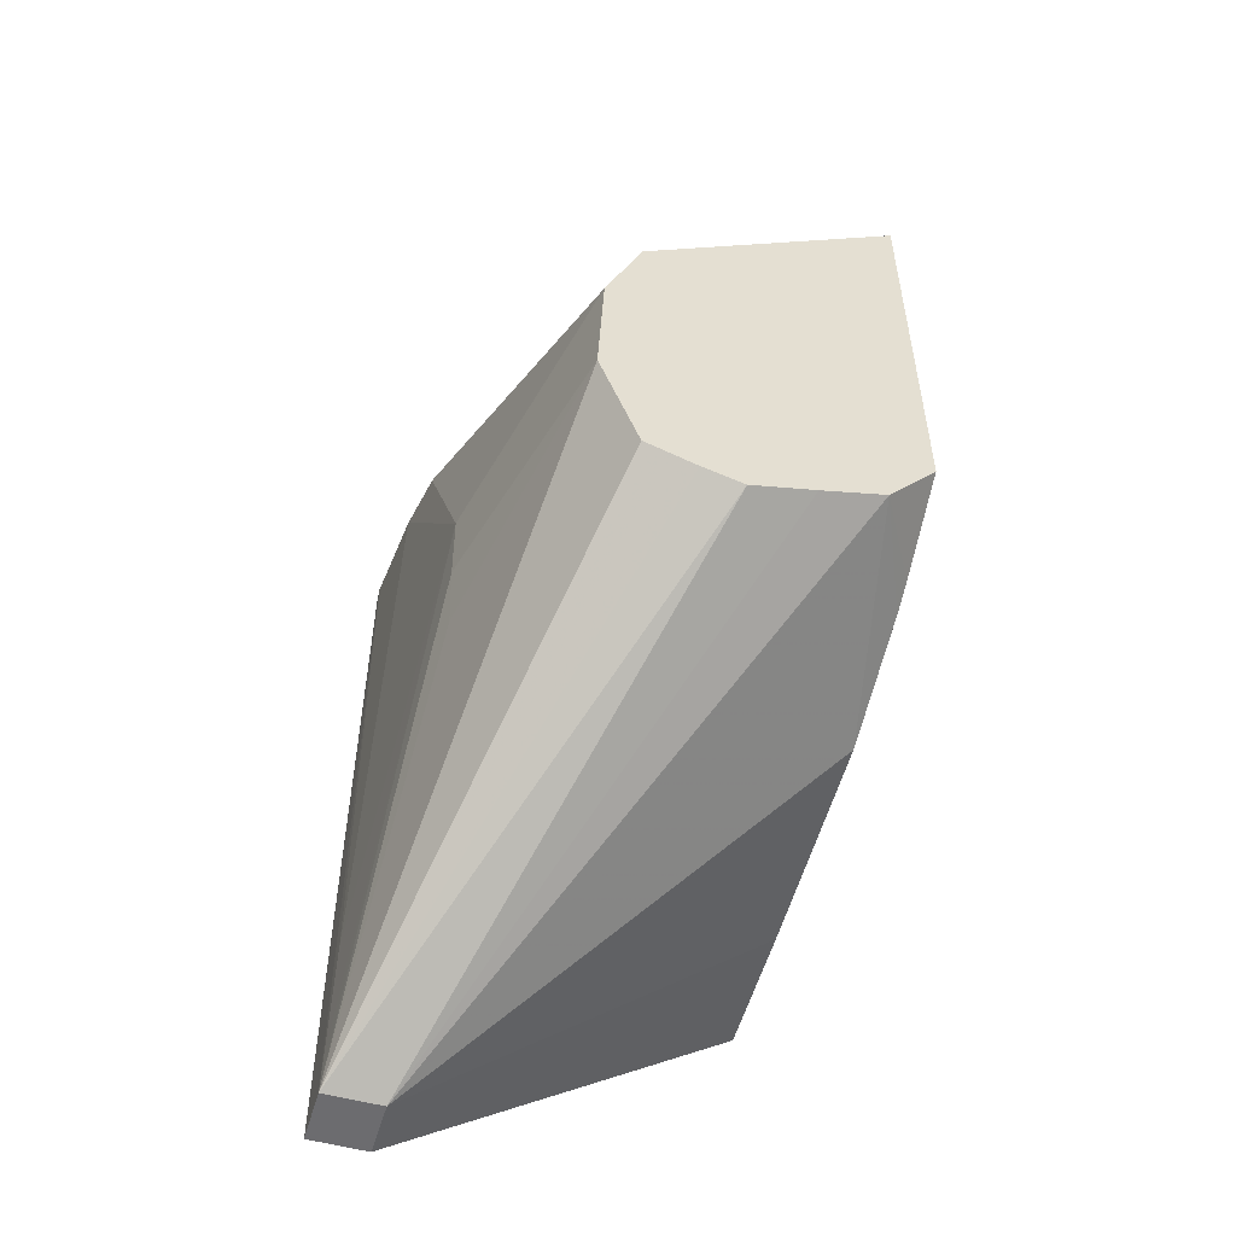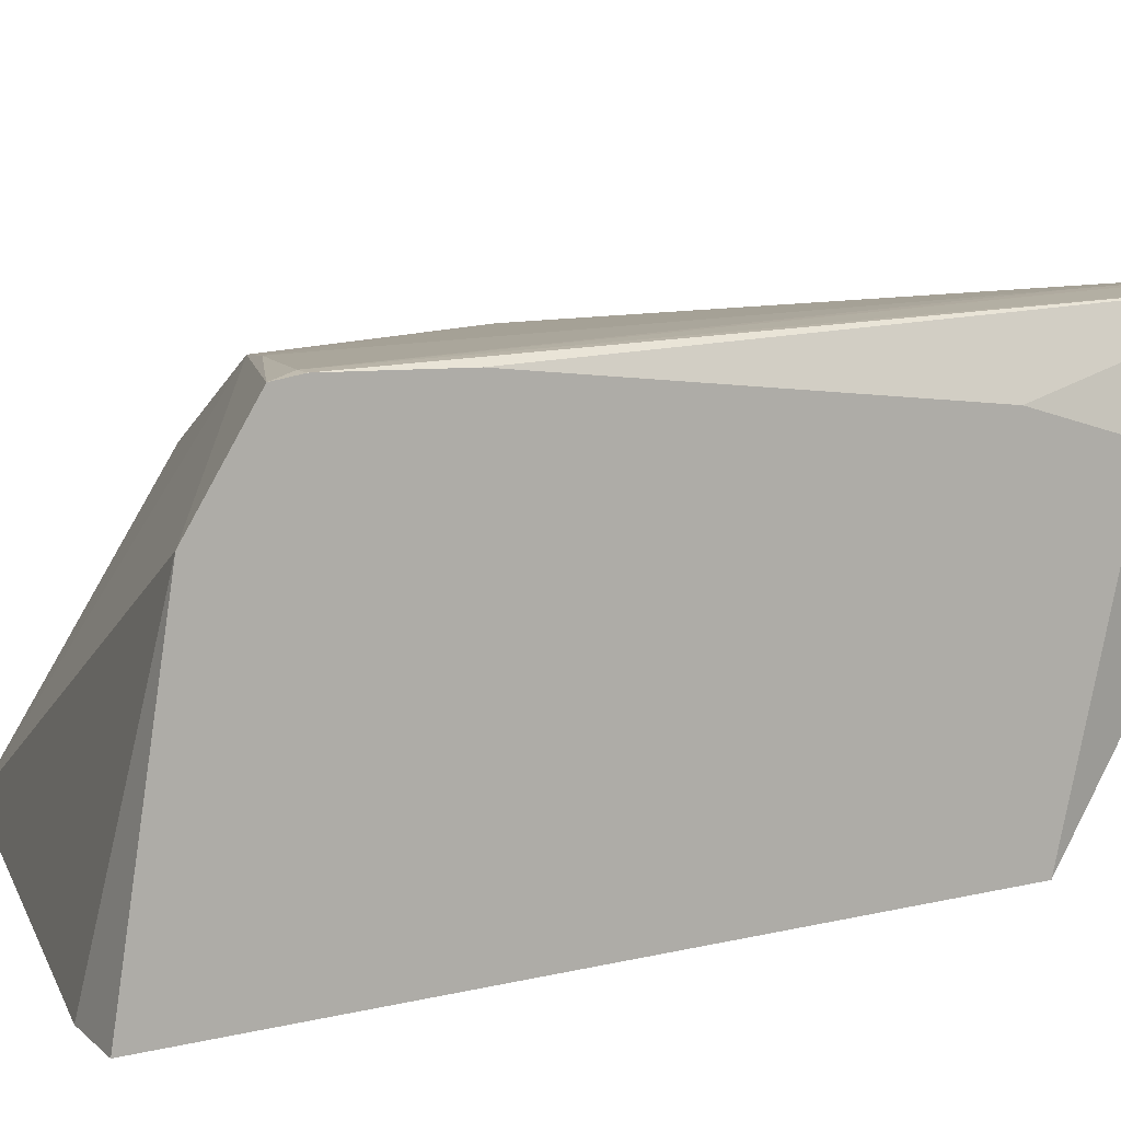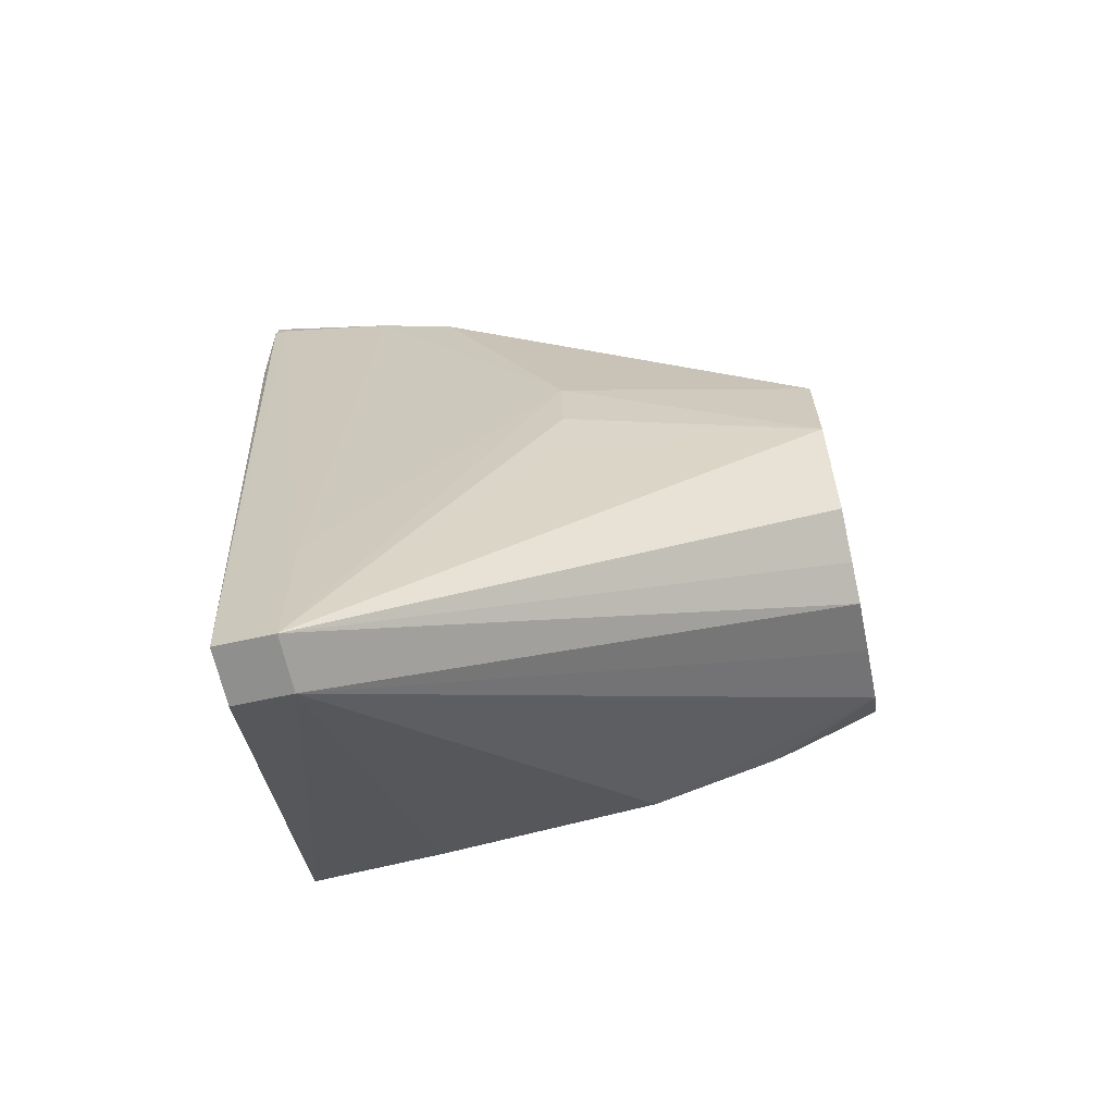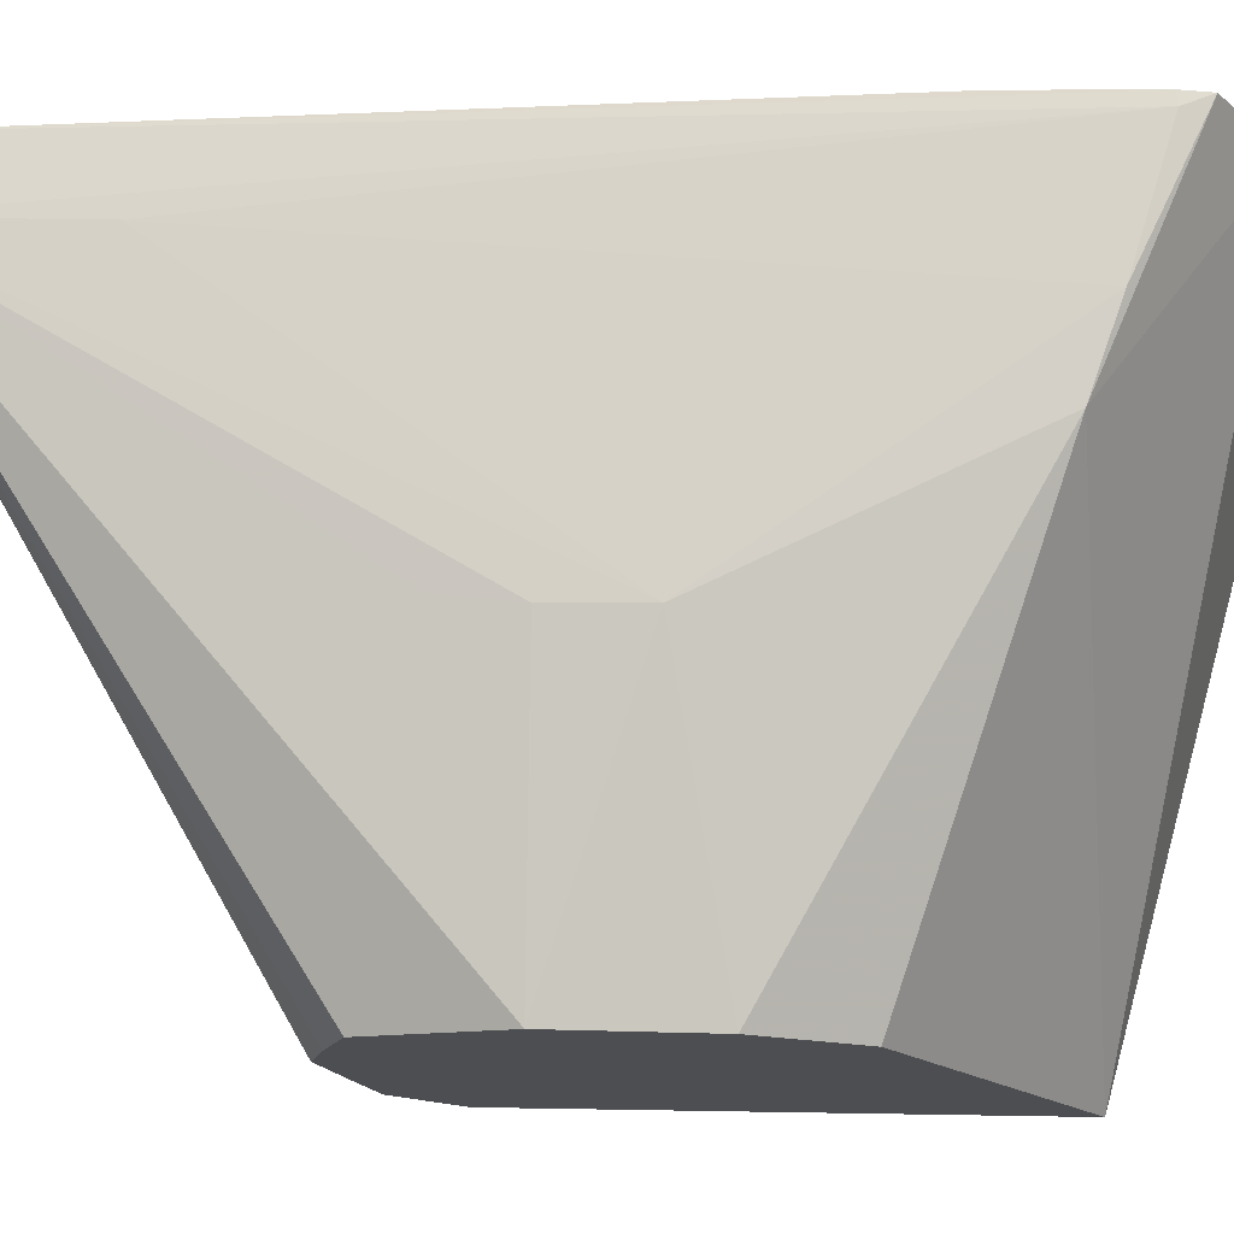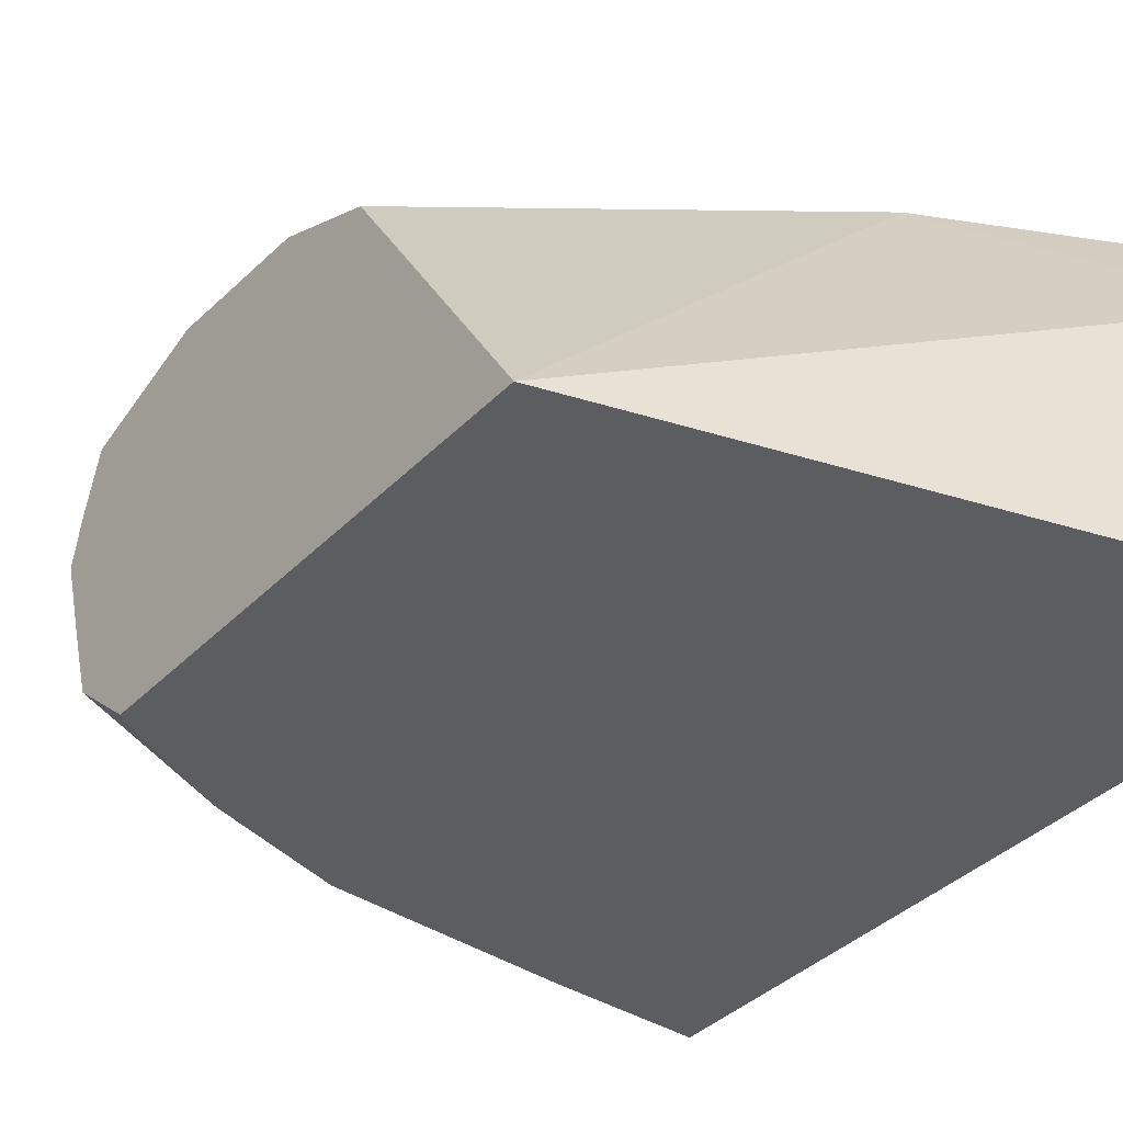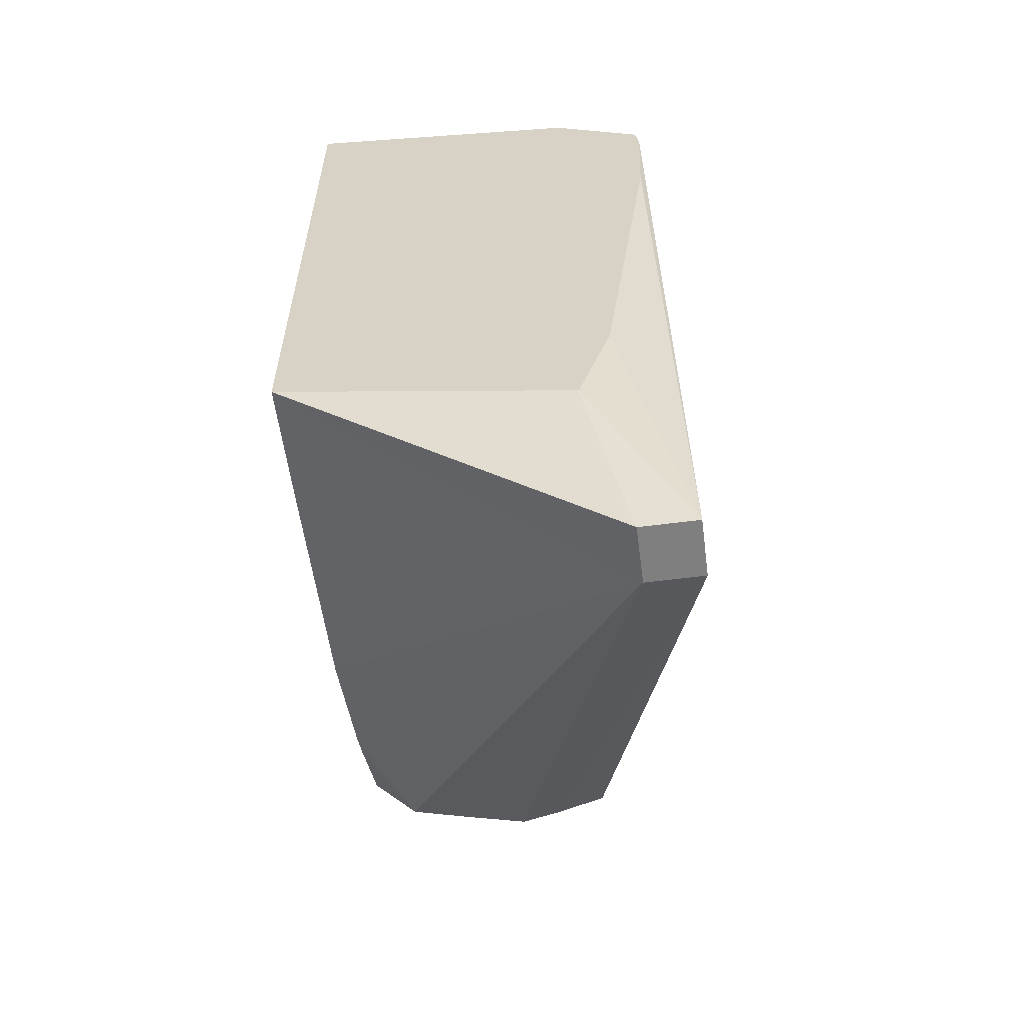
<metadata>
{"format":"obj","ext":"obj","renderer":"f3d","projection":"perspective","resolution":1024,"background":"white","views":[{"elev":-53.8,"azim":73.8,"up":"+Y"},{"elev":10.9,"azim":-121.0,"up":"+Z"},{"elev":-65.2,"azim":12.4,"up":"+Y"},{"elev":73.0,"azim":90.9,"up":"+Z"},{"elev":-36.1,"azim":142.7,"up":"+Z"},{"elev":-59.8,"azim":-82.5,"up":"+Y"}]}
</metadata>
<code>
v -0.3524 0.01011 -0.04415
v -0.3503 0.001137 -0.04217
v -0.3524 0.01011 -0.04409
v -0.3524 0.01366 -0.05855
v -0.3475 0.001137 -0.04217
v -0.3503 0.001137 -0.03942
v -0.3524 0.01544 -0.04247
v -0.3523 0.01366 -0.05855
v -0.3524 0.0474 -0.05855
v -0.3475 0.001137 -0.03942
v -0.3461 0.01397 -0.05855
v -0.3356 0.01485 -0.05855
v -0.3242 0.01692 -0.05625
v -0.3242 0.01597 -0.05319
v -0.3242 0.01507 -0.05017
v -0.3518 0.041 -0.03966
v -0.3524 0.04095 -0.03968
v -0.3524 0.03533 -0.0399
v -0.3524 0.04507 -0.04432
v -0.3492 0.04717 -0.05855
v -0.3475 0.003108 -0.03944
v -0.3242 0.01559 -0.04824
v -0.3242 0.01642 -0.04585
v -0.3242 0.0218 -0.04402
v -0.3365 0.01861 -0.04099
v -0.3362 0.0218 -0.04084
v -0.3363 0.02566 -0.04083
v -0.3297 0.01677 -0.05855
v -0.3283 0.01739 -0.05855
v -0.3242 0.01966 -0.05855
v -0.3461 0.03932 -0.03999
v -0.3524 0.04222 -0.03987
v -0.3476 0.009336 -0.0395
v -0.3242 0.0406 -0.05855
v -0.3424 0.03808 -0.04044
v -0.3242 0.02803 -0.04429
v -0.3242 0.03232 -0.04604
f 1 2 6
f 1 6 3
f 1 3 7
f 1 7 18
f 1 18 17
f 1 17 32
f 1 32 19
f 1 19 9
f 1 9 4
f 1 4 2
f 2 5 10
f 2 10 6
f 2 4 8
f 2 8 5
f 3 6 7
f 4 9 20
f 4 20 34
f 4 34 30
f 4 30 29
f 4 29 28
f 4 28 12
f 4 12 11
f 4 11 8
f 5 8 11
f 5 11 12
f 5 12 13
f 5 13 14
f 5 14 15
f 5 15 10
f 6 10 16
f 6 16 17
f 6 17 18
f 6 18 7
f 9 19 20
f 10 21 16
f 10 15 22
f 10 22 23
f 10 23 24
f 10 24 25
f 10 25 26
f 10 26 27
f 10 27 21
f 12 28 13
f 13 28 29
f 13 29 30
f 13 30 34
f 13 34 37
f 13 37 36
f 13 36 24
f 13 24 23
f 13 23 22
f 13 22 15
f 13 15 14
f 16 31 32
f 16 32 17
f 16 21 33
f 16 33 31
f 19 34 20
f 19 32 35
f 19 35 34
f 21 27 33
f 24 27 26
f 24 26 25
f 24 36 27
f 27 36 35
f 27 35 31
f 27 31 33
f 31 35 32
f 34 35 37
f 35 36 37

</code>
